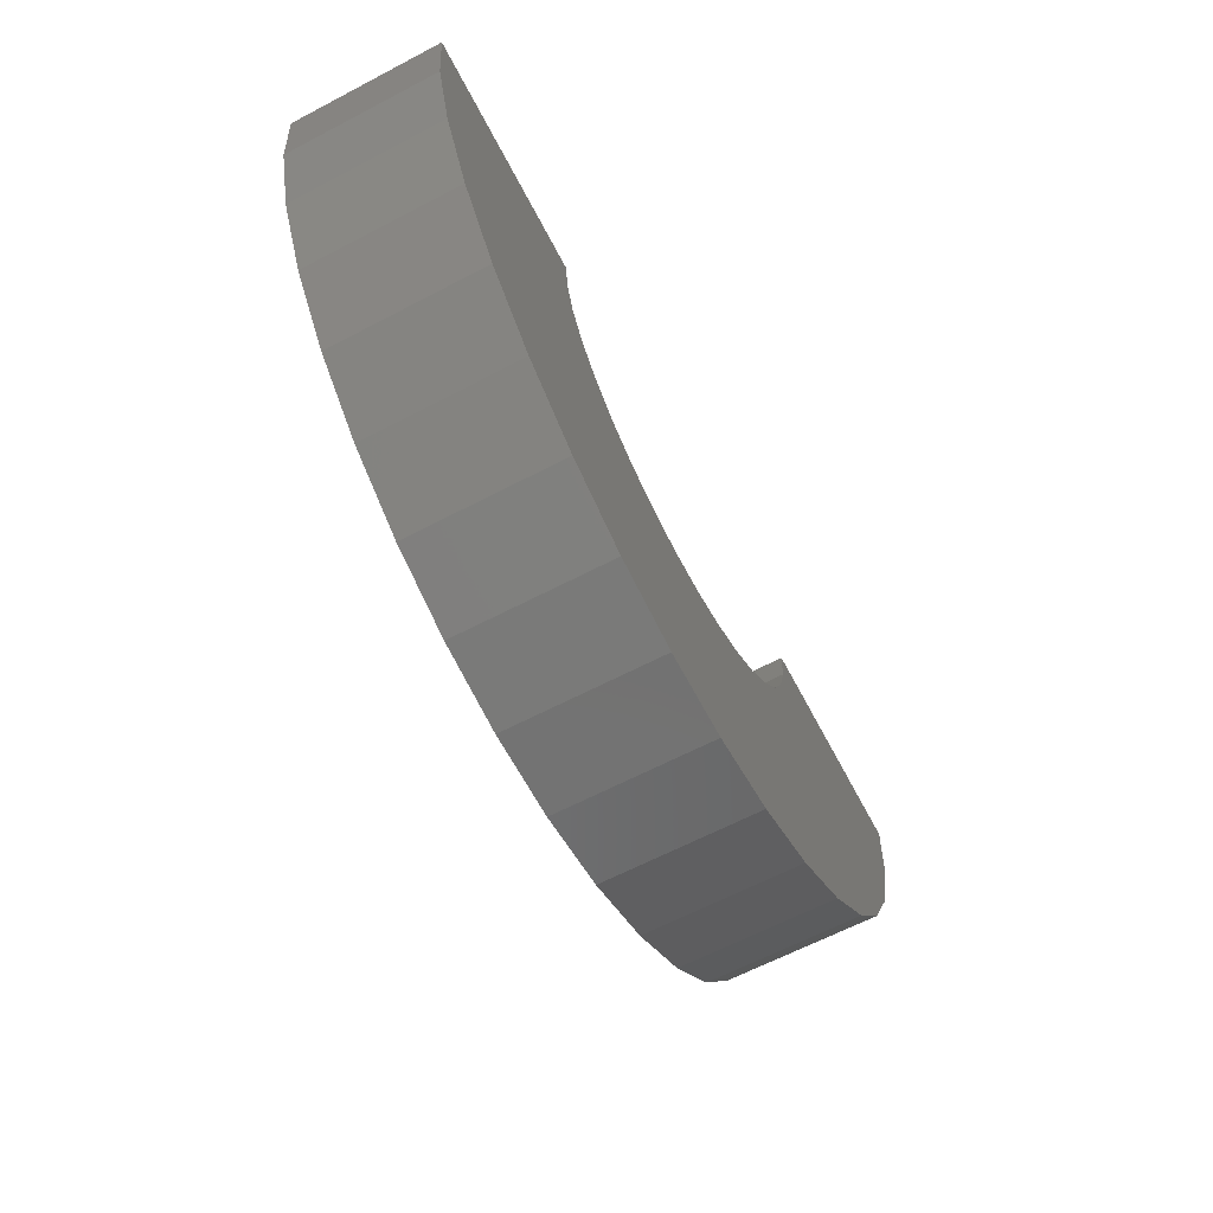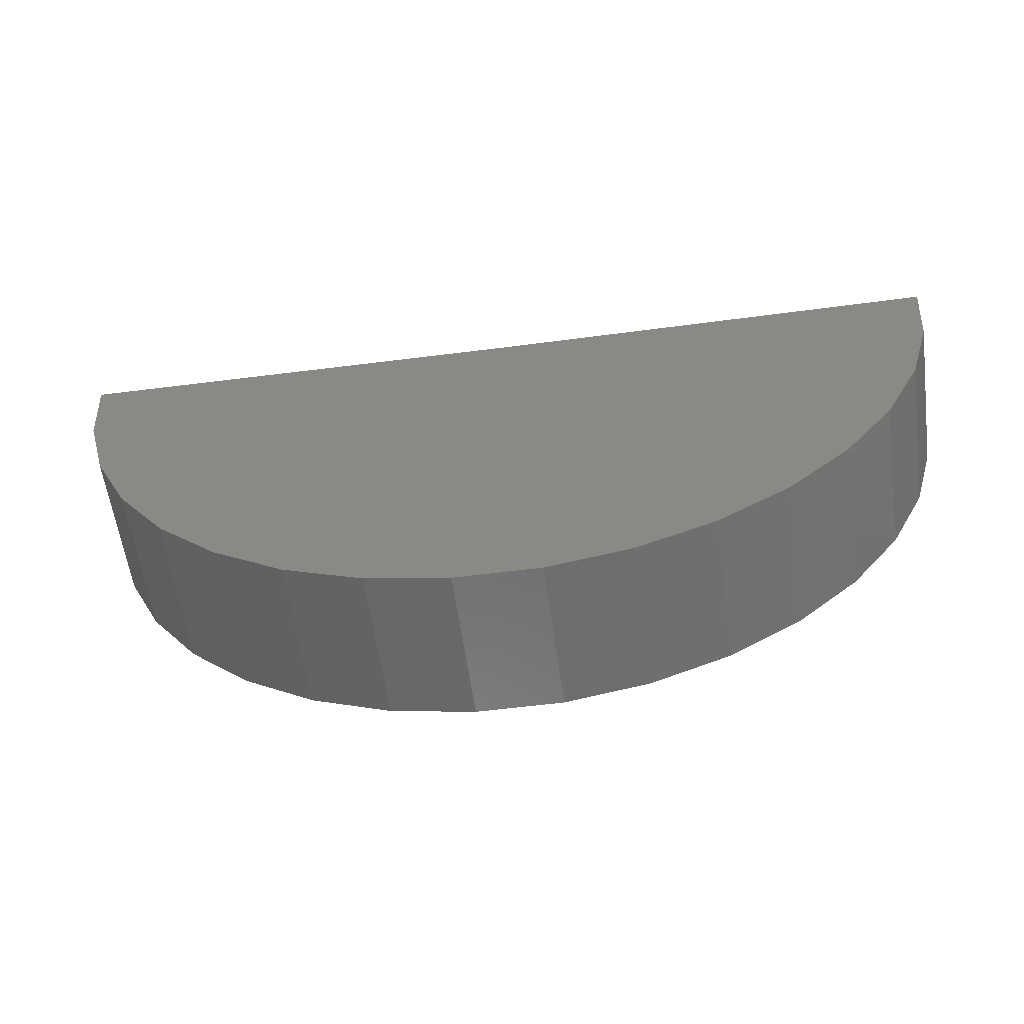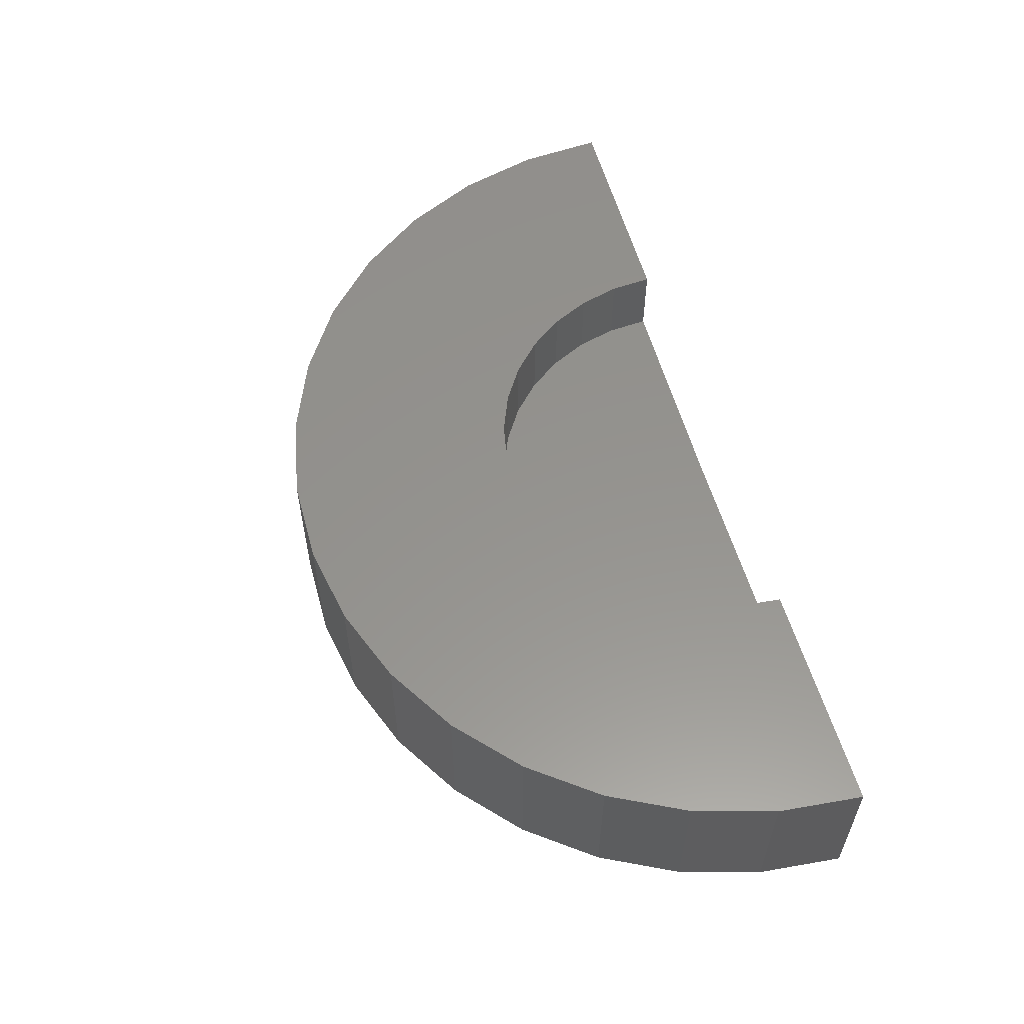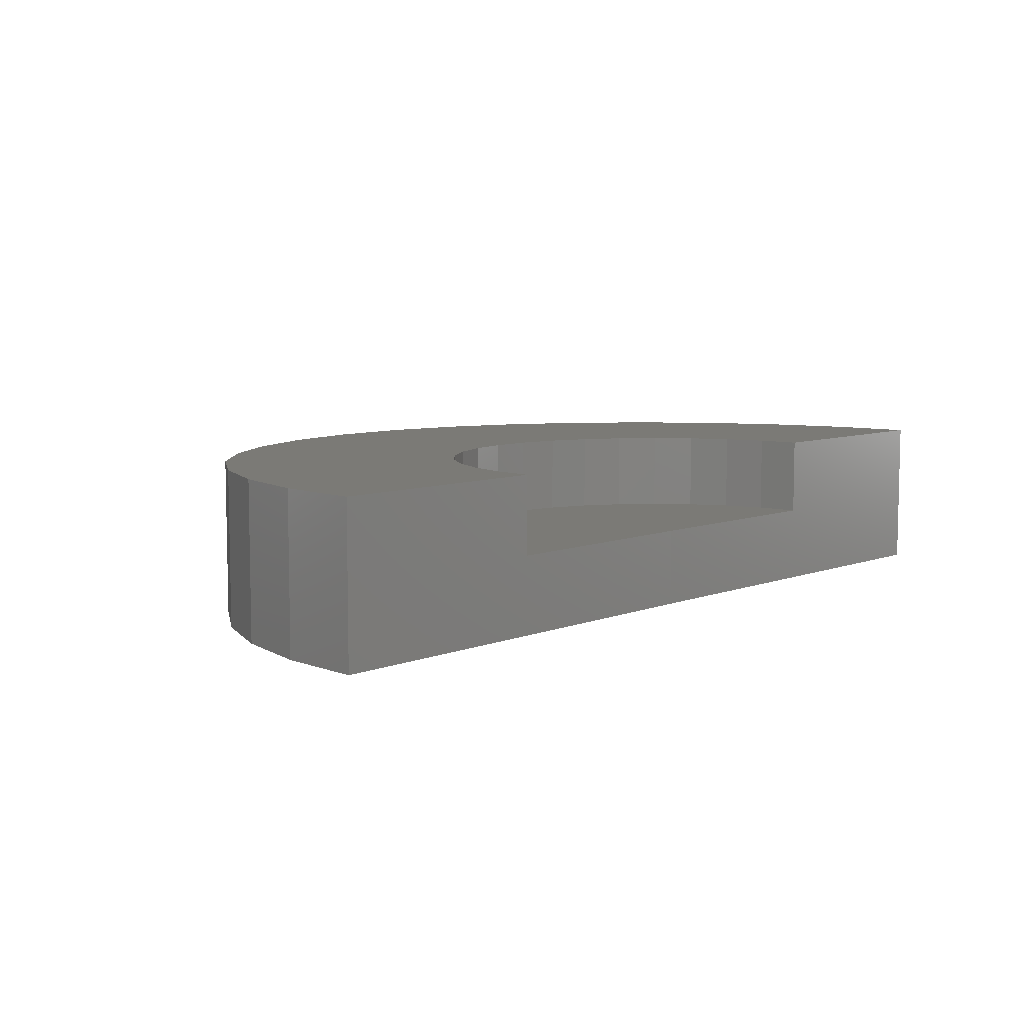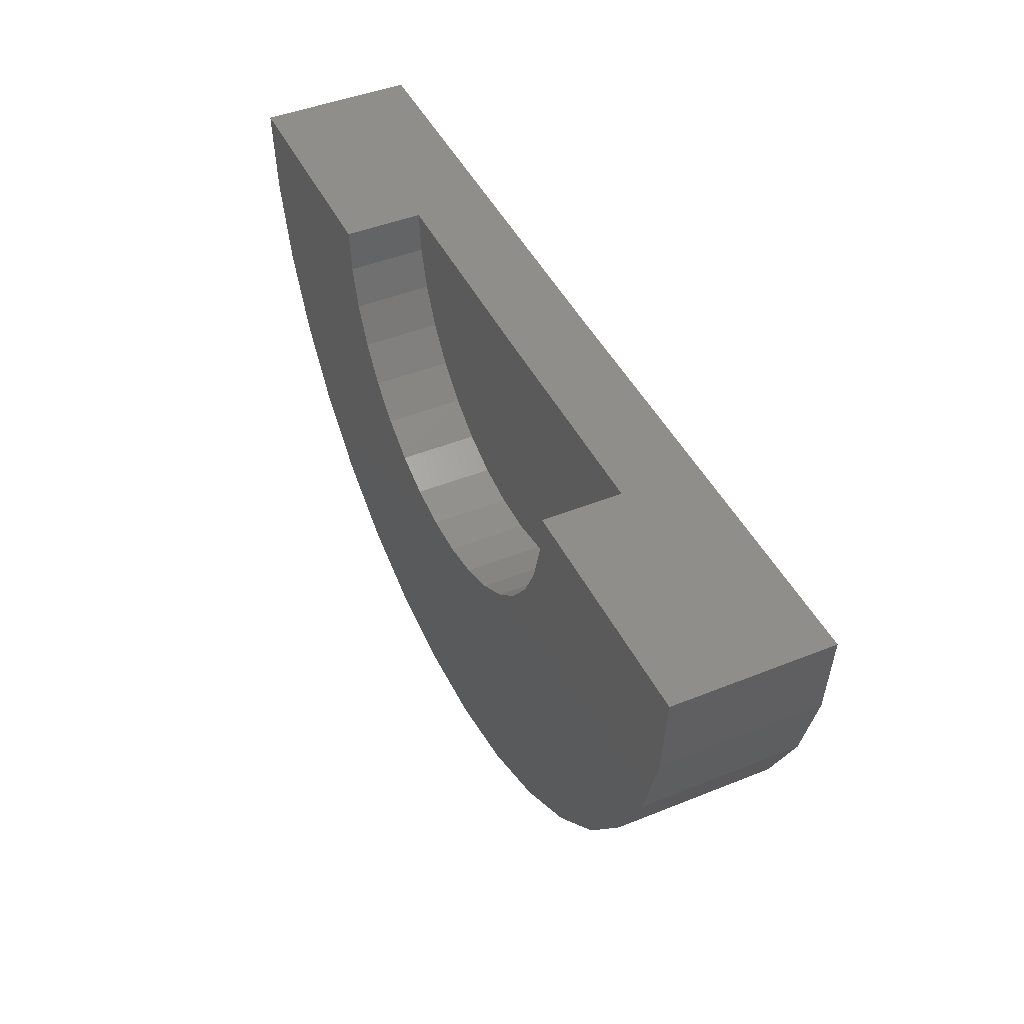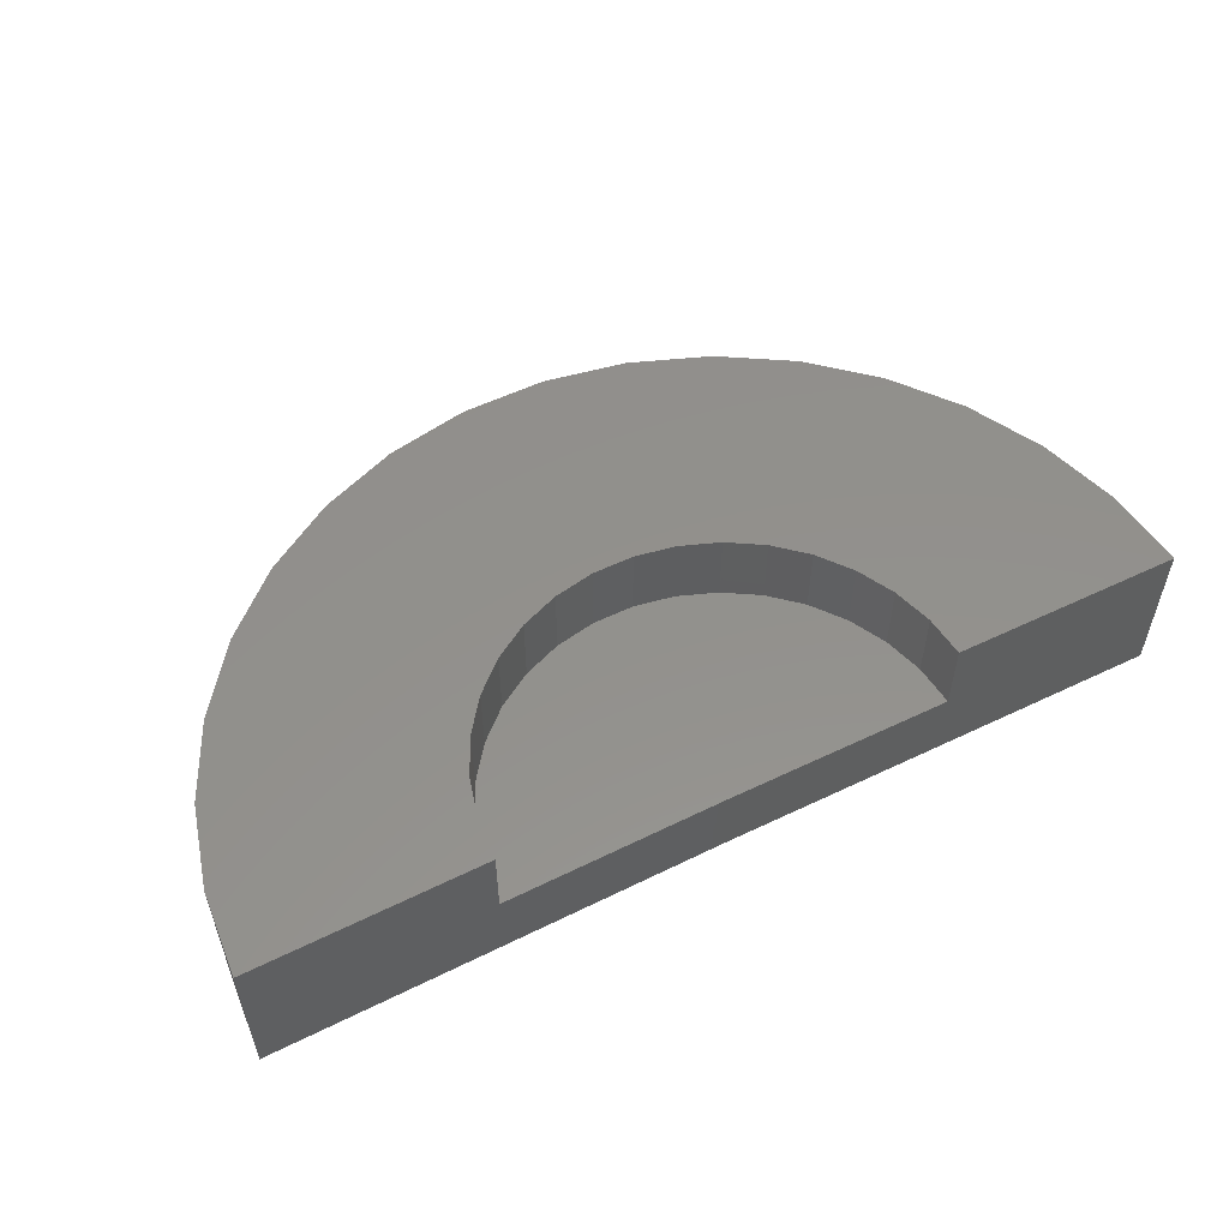
<metadata>
{"format":"stl","ext":"stl","renderer":"f3d","projection":"perspective","resolution":1024,"background":"white","views":[{"elev":-64.6,"azim":-62.3,"up":"+Y"},{"elev":-58.6,"azim":-172.2,"up":"+Y"},{"elev":56.6,"azim":75.0,"up":"+Z"},{"elev":7.4,"azim":132.6,"up":"+Z"},{"elev":45.0,"azim":65.0,"up":"+Y"},{"elev":54.0,"azim":153.0,"up":"+Z"}]}
</metadata>
<code>
# stl→obj: 74 verts, 144 faces
v 1.492 0.009142 -0.02599
v 2.25 0.01848 -0.02599
v 1.492 0.009142 -0.2786
v 2.25 0.01848 -0.5312
v 0.75 1.946e-16 -0.2786
v 0.75 1.665e-16 -0.5312
v 0.007895 1.402e-16 -0.02599
v 0.007895 1.122e-16 -0.2786
v -0.75 5.61e-17 -0.02599
v -0.75 0 -0.5312
v 2.228 -0.2585 -0.5312
v 2.228 -0.2585 -0.02599
v 2.155 -0.5266 -0.5312
v 2.155 -0.5266 -0.02599
v 2.033 -0.7767 -0.5312
v 2.033 -0.7767 -0.02599
v 1.868 -1 -0.5312
v 1.868 -1 -0.02599
v 1.664 -1.189 -0.5312
v 1.664 -1.189 -0.02599
v 1.429 -1.337 -0.5312
v 1.429 -1.337 -0.02599
v 1.171 -1.44 -0.5312
v 1.171 -1.44 -0.02599
v 0.8981 -1.493 -0.5312
v 0.8981 -1.493 -0.02599
v 0.6203 -1.494 -0.5312
v 0.6203 -1.494 -0.02599
v 0.3468 -1.445 -0.5312
v 0.3468 -1.445 -0.02599
v 0.08724 -1.346 -0.5312
v 0.08724 -1.346 -0.02599
v -0.1496 -1.2 -0.5312
v -0.1496 -1.2 -0.02599
v -0.3556 -1.014 -0.5312
v -0.3556 -1.014 -0.02599
v -0.5236 -0.7924 -0.5312
v -0.5236 -0.7924 -0.02599
v -0.6479 -0.5439 -0.5312
v -0.6479 -0.5439 -0.02599
v -0.7243 -0.2767 -0.5312
v -0.7243 -0.2767 -0.02599
v 1.303 -0.4948 -0.02599
v 1.202 -0.5883 -0.02599
v 1.086 -0.6616 -0.02599
v 0.9583 -0.7123 -0.02599
v 0.8233 -0.7385 -0.02599
v 0.6858 -0.7393 -0.02599
v 0.5505 -0.7148 -0.02599
v 0.4221 -0.6657 -0.02599
v 0.3049 -0.5938 -0.02599
v 0.203 -0.5015 -0.02599
v 1.481 -0.1279 -0.02599
v 1.445 -0.2605 -0.02599
v 1.385 -0.3842 -0.02599
v 0.02063 -0.1369 -0.02599
v 0.0584 -0.2691 -0.02599
v 0.1199 -0.392 -0.02599
v 0.8233 -0.7385 -0.2786
v 0.9583 -0.7123 -0.2786
v 1.086 -0.6616 -0.2786
v 1.202 -0.5883 -0.2786
v 1.303 -0.4948 -0.2786
v 1.385 -0.3842 -0.2786
v 1.445 -0.2605 -0.2786
v 1.481 -0.1279 -0.2786
v 0.6858 -0.7393 -0.2786
v 0.5505 -0.7148 -0.2786
v 0.4221 -0.6657 -0.2786
v 0.3049 -0.5938 -0.2786
v 0.203 -0.5015 -0.2786
v 0.1199 -0.392 -0.2786
v 0.0584 -0.2691 -0.2786
v 0.02063 -0.1369 -0.2786
f 1 2 3
f 3 2 4
f 3 4 5
f 5 4 6
f 7 8 9
f 9 8 10
f 8 5 10
f 10 5 6
f 4 2 11
f 11 2 12
f 11 12 13
f 13 12 14
f 13 14 15
f 15 14 16
f 15 16 17
f 17 16 18
f 17 18 19
f 19 18 20
f 19 20 21
f 21 20 22
f 21 22 23
f 23 22 24
f 23 24 25
f 25 24 26
f 25 26 27
f 27 26 28
f 27 28 29
f 29 28 30
f 29 30 31
f 31 30 32
f 31 32 33
f 33 32 34
f 33 34 35
f 35 34 36
f 35 36 37
f 37 36 38
f 37 38 39
f 39 38 40
f 39 40 41
f 41 40 42
f 41 42 10
f 10 42 9
f 16 14 43
f 16 43 44
f 16 44 45
f 16 45 46
f 16 46 47
f 16 47 48
f 16 48 38
f 16 38 36
f 16 36 18
f 38 48 49
f 38 49 50
f 38 50 51
f 38 51 52
f 38 52 40
f 2 1 12
f 12 1 53
f 12 53 54
f 12 54 14
f 14 54 55
f 14 55 43
f 18 36 20
f 20 36 34
f 20 34 22
f 22 34 32
f 22 32 24
f 24 32 30
f 24 30 26
f 26 30 28
f 7 9 56
f 56 9 42
f 56 42 57
f 57 42 58
f 58 42 40
f 58 40 52
f 59 46 60
f 60 46 45
f 60 45 61
f 61 45 44
f 61 44 62
f 62 44 43
f 62 43 63
f 63 43 55
f 63 55 64
f 64 55 54
f 64 54 65
f 65 54 53
f 65 53 66
f 66 53 1
f 66 1 3
f 46 59 47
f 47 59 67
f 47 67 48
f 48 67 68
f 48 68 49
f 49 68 69
f 49 69 50
f 50 69 70
f 50 70 51
f 51 70 71
f 51 71 52
f 52 71 72
f 52 72 58
f 58 72 73
f 58 73 57
f 57 73 74
f 57 74 56
f 56 74 8
f 56 8 7
f 5 66 3
f 5 8 66
f 66 8 74
f 66 74 65
f 65 74 73
f 65 73 64
f 64 73 72
f 64 72 63
f 63 72 71
f 63 71 62
f 62 71 70
f 62 70 61
f 61 70 69
f 61 69 60
f 60 69 68
f 60 68 59
f 59 68 67
f 11 6 4
f 17 37 15
f 15 37 39
f 15 39 13
f 13 39 41
f 13 41 11
f 11 41 10
f 11 10 6
f 37 17 35
f 35 17 19
f 35 19 33
f 33 19 21
f 33 21 31
f 31 21 23
f 31 23 29
f 29 23 25
f 29 25 27

</code>
